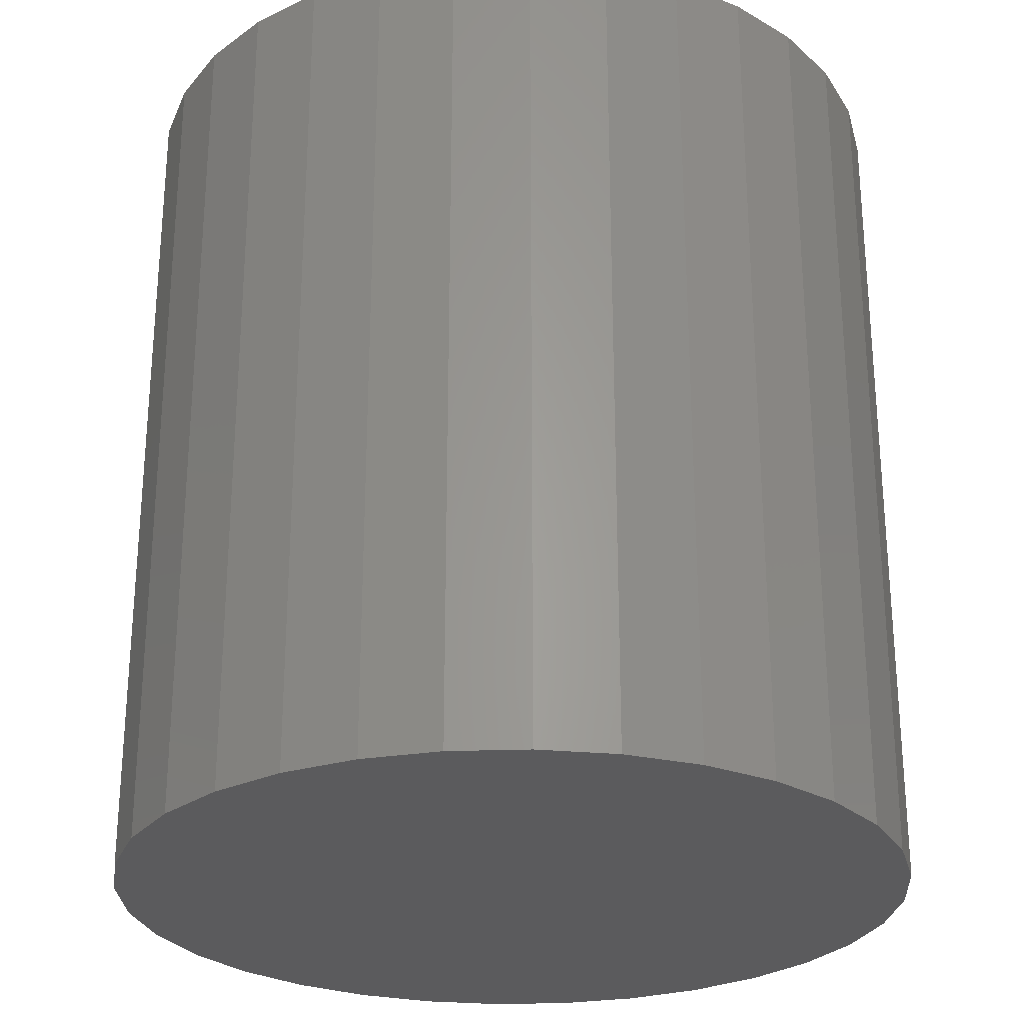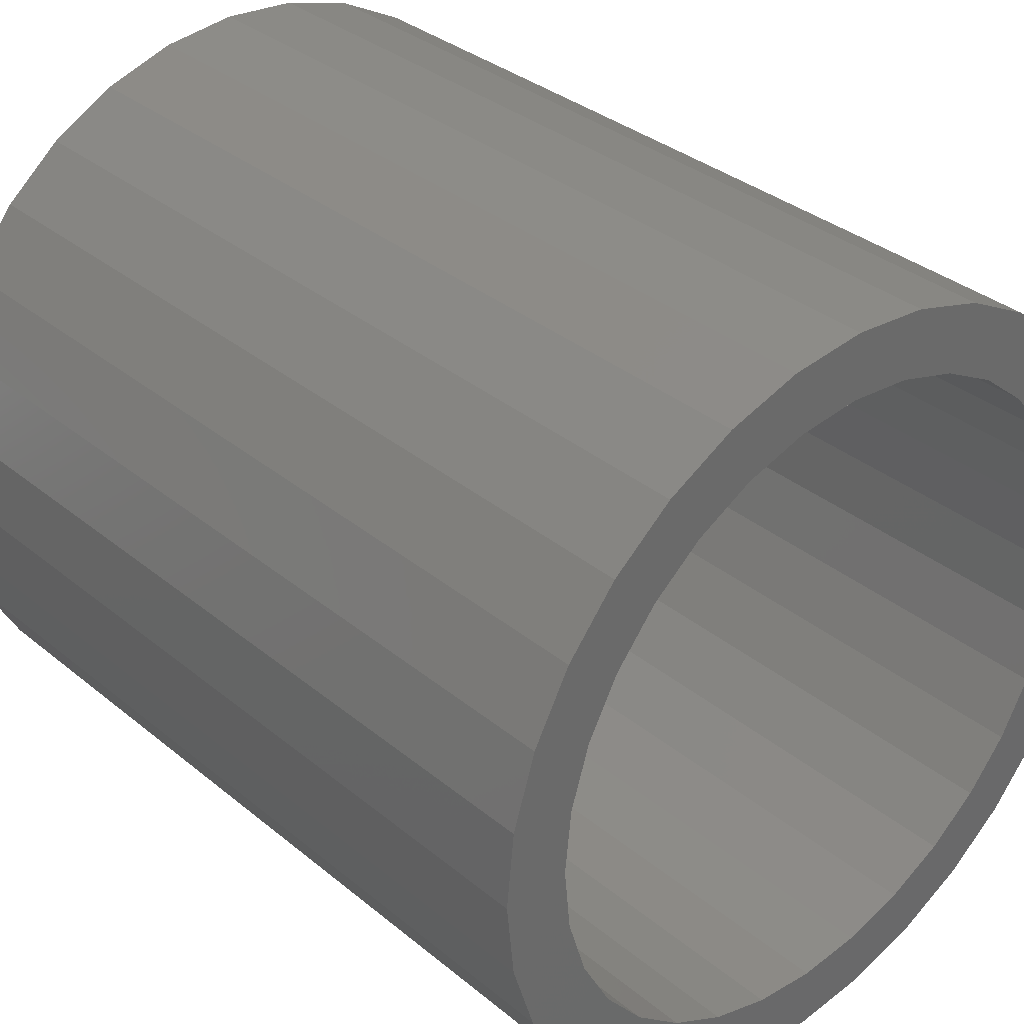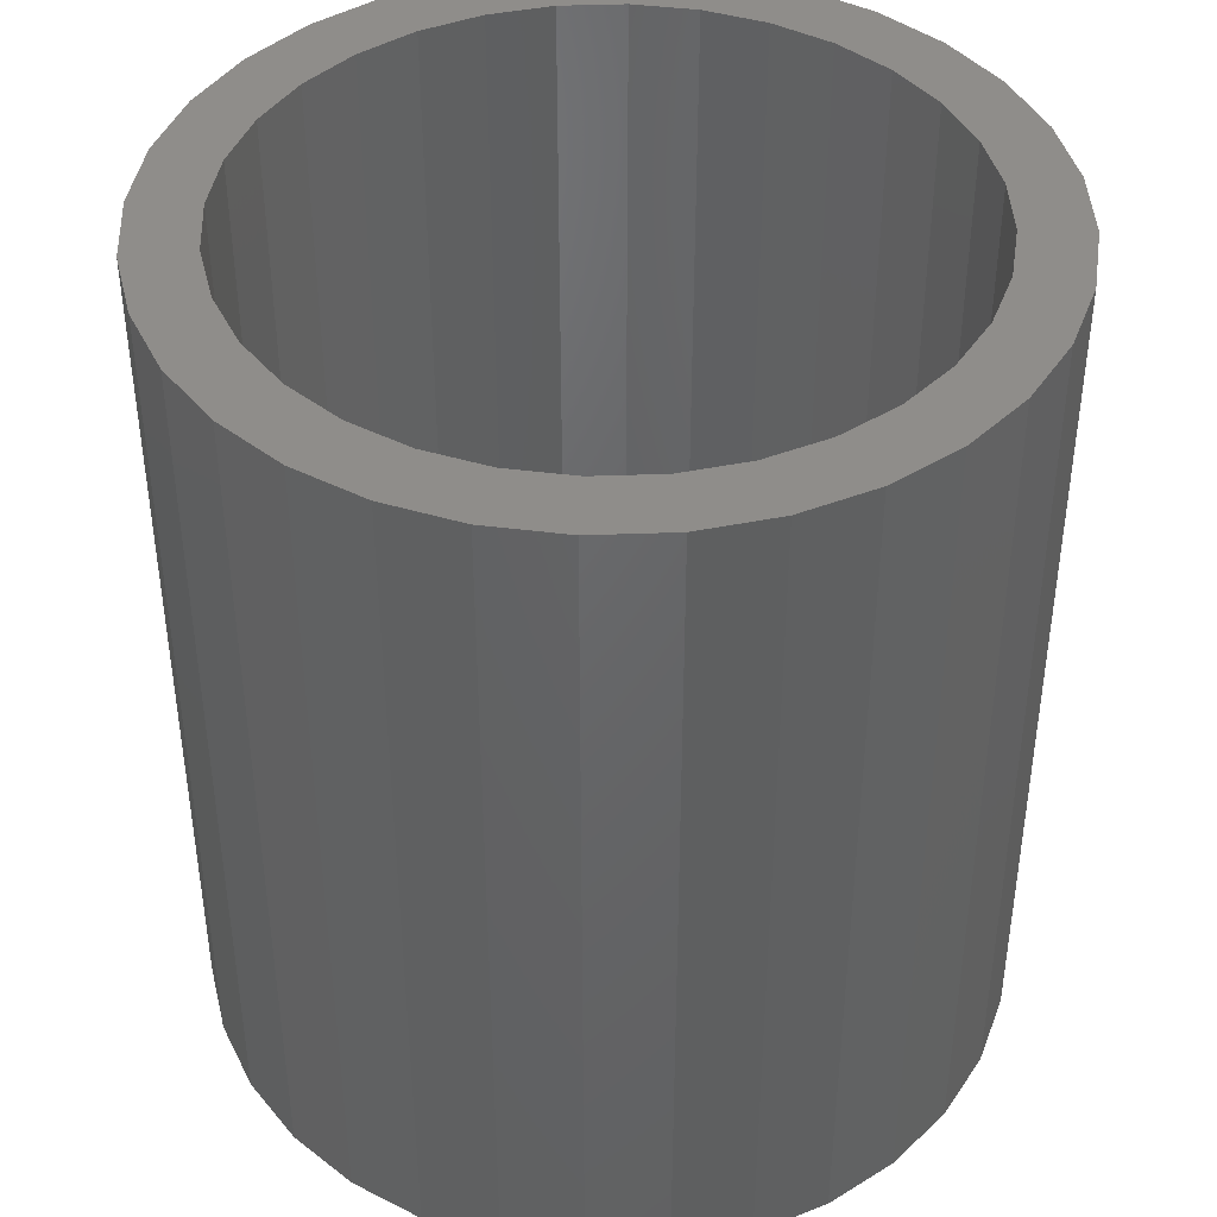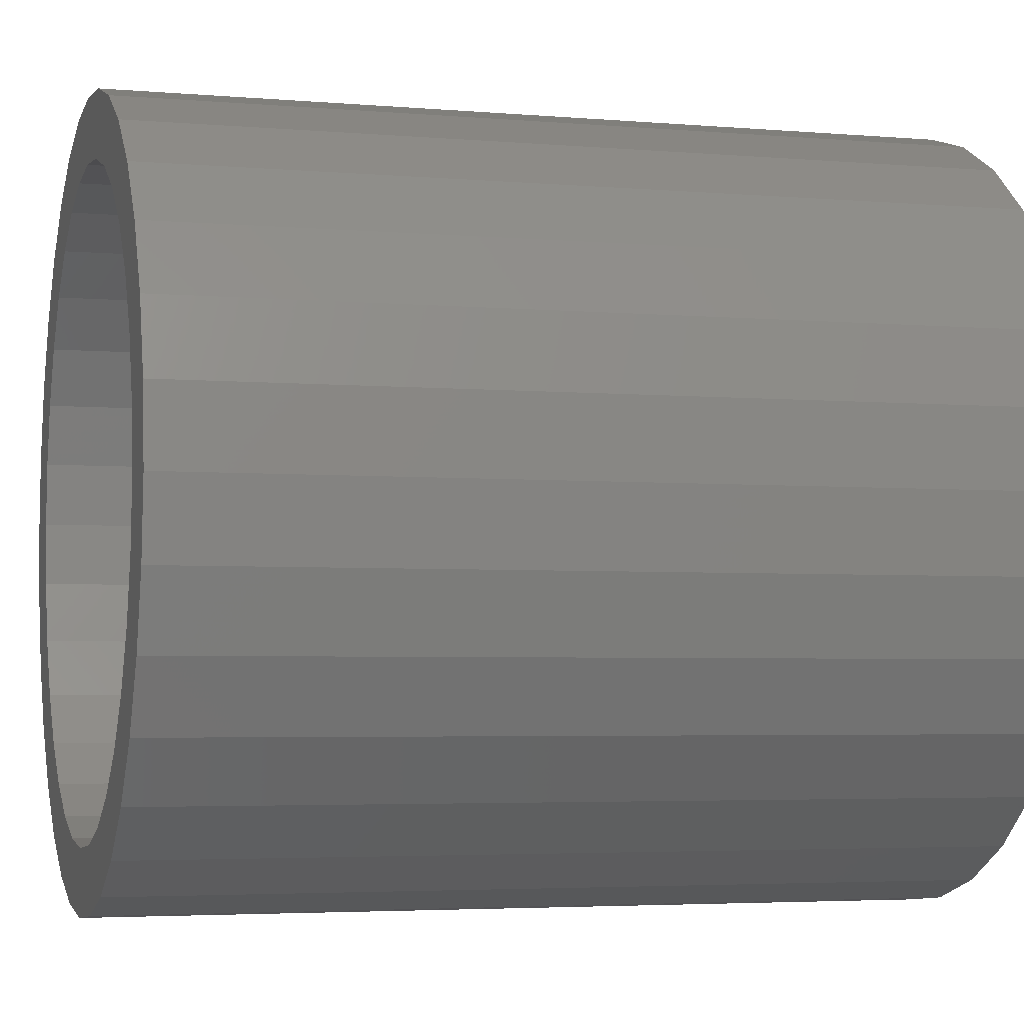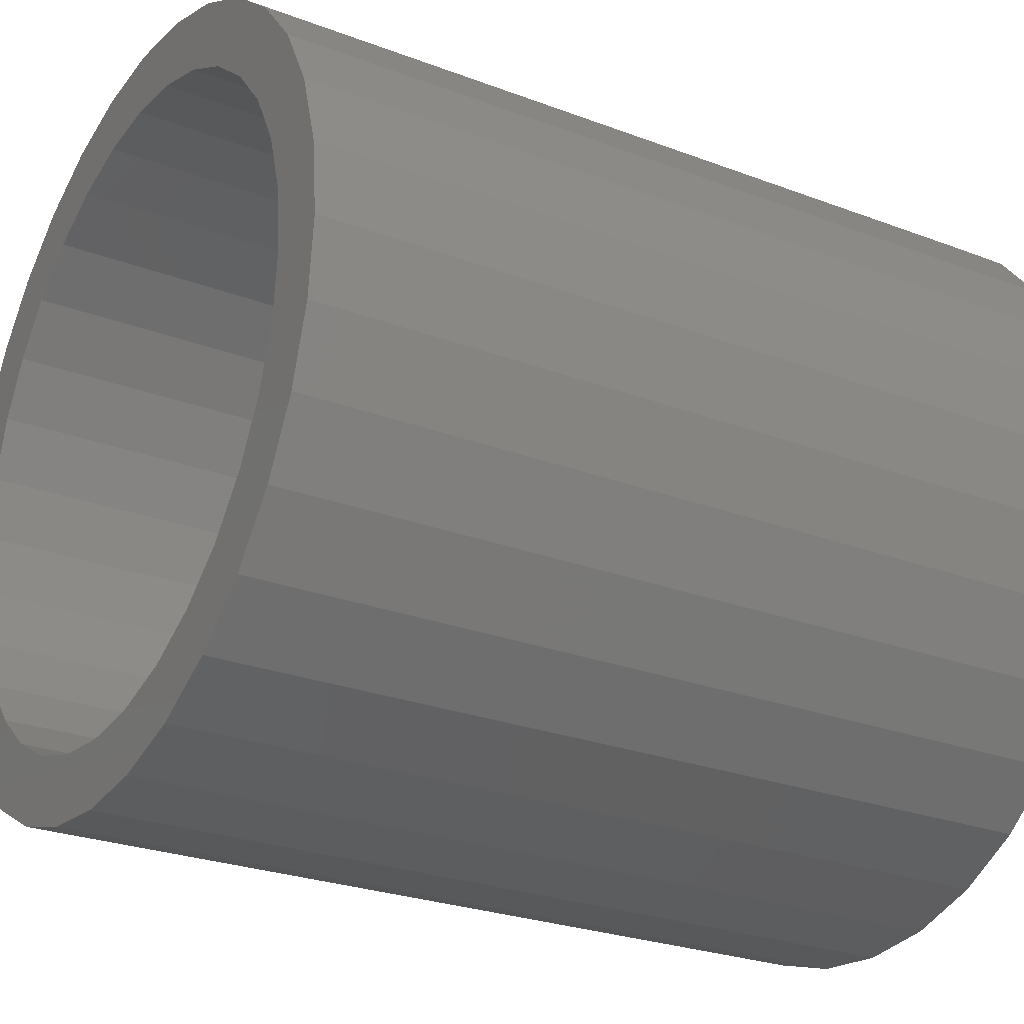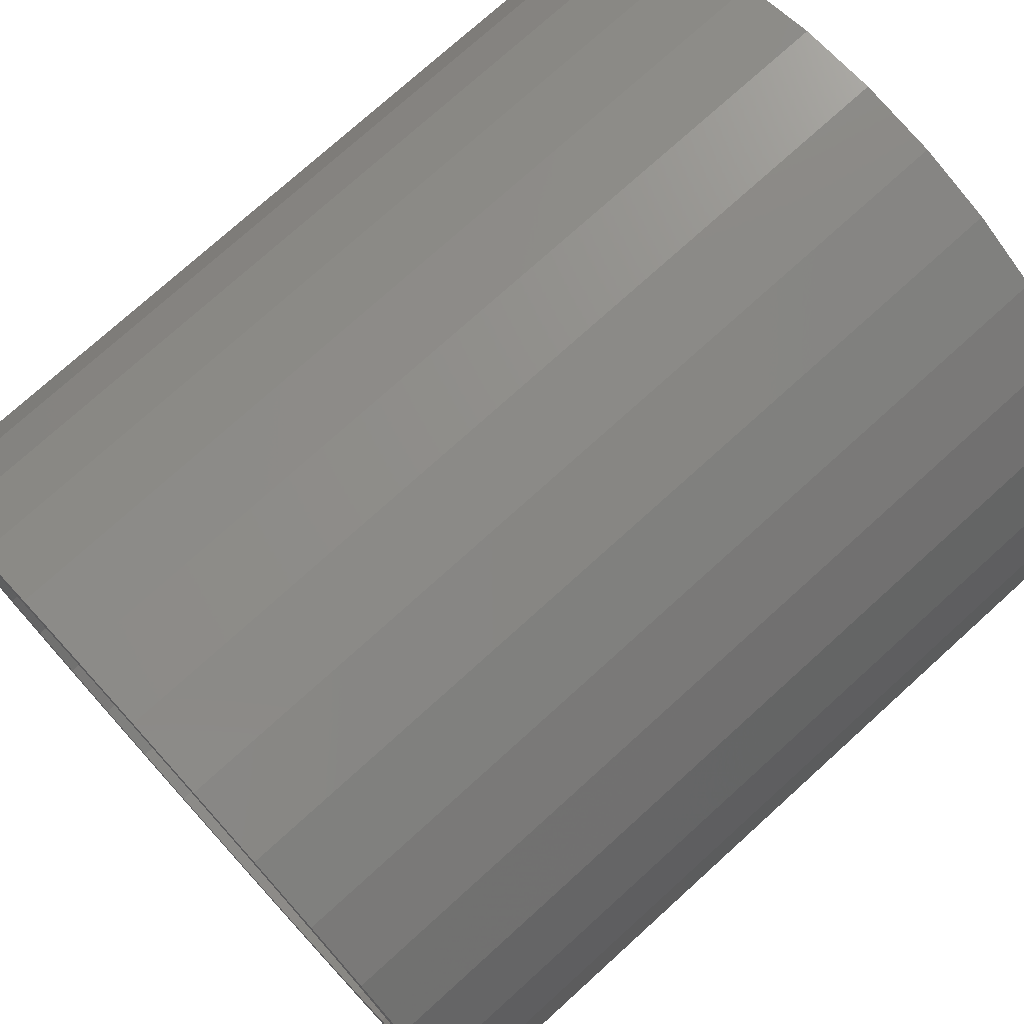
<metadata>
{"format":"stl","ext":"stl","renderer":"f3d","projection":"perspective","resolution":1024,"background":"white","views":[{"elev":-26.8,"azim":-81.4,"up":"+Z"},{"elev":34.3,"azim":-42.3,"up":"+Y"},{"elev":42.2,"azim":-131.9,"up":"+Z"},{"elev":-3.9,"azim":74.0,"up":"+Y"},{"elev":-25.9,"azim":58.8,"up":"+Y"},{"elev":75.2,"azim":47.8,"up":"+Y"}]}
</metadata>
<code>
# stl→obj: 128 verts, 252 faces
v 0.5938 0.04688 0.1016
v 0.5846 0.04597 0.1016
v 0.5758 0.04331 0.1016
v 0.5861 0.03831 0.1016
v 0.5938 0.03906 0.1016
v 0.5677 0.03898 0.1016
v 0.5788 0.03609 0.1016
v 0.5606 0.03315 0.1016
v 0.572 0.03248 0.1016
v 0.5661 0.02762 0.1016
v 0.5548 0.02604 0.1016
v 0.5613 0.0217 0.1016
v 0.5504 0.01794 0.1016
v 0.5577 0.01495 0.1016
v 0.5478 0.009145 0.1016
v 0.5554 0.007621 0.1016
v 0.5577 -0.01495 0.1016
v 0.5554 -0.007621 0.1016
v 0.5478 -0.009145 0.1016
v 0.5504 -0.01794 0.1016
v 0.5613 -0.0217 0.1016
v 0.5548 -0.02604 0.1016
v 0.5661 -0.02762 0.1016
v 0.5606 -0.03315 0.1016
v 0.572 -0.03248 0.1016
v 0.5788 -0.03609 0.1016
v 0.5677 -0.03898 0.1016
v 0.5861 -0.03831 0.1016
v 0.5758 -0.04331 0.1016
v 0.5938 -0.03906 0.1016
v 0.5846 -0.04597 0.1016
v 0.5938 -0.04688 0.1016
v 0.6029 0.04597 0.1016
v 0.6117 0.04331 0.1016
v 0.6014 0.03831 0.1016
v 0.6269 0.03315 0.1016
v 0.6155 0.03248 0.1016
v 0.6214 0.02762 0.1016
v 0.6327 0.02604 0.1016
v 0.6262 0.0217 0.1016
v 0.6371 0.01794 0.1016
v 0.6298 0.01495 0.1016
v 0.6397 0.009145 0.1016
v 0.6321 0.007621 0.1016
v 0.6328 0 0.1016
v 0.6397 -0.009145 0.1016
v 0.6321 -0.007621 0.1016
v 0.6298 -0.01495 0.1016
v 0.6371 -0.01794 0.1016
v 0.6262 -0.0217 0.1016
v 0.6327 -0.02604 0.1016
v 0.6214 -0.02762 0.1016
v 0.6269 -0.03315 0.1016
v 0.6155 -0.03248 0.1016
v 0.6087 -0.03609 0.1016
v 0.6198 -0.03898 0.1016
v 0.6014 -0.03831 0.1016
v 0.6117 -0.04331 0.1016
v 0.6029 -0.04597 0.1016
v 0.6406 0 0.1016
v 0.5469 5.74e-18 0.1016
v 0.5547 4.784e-18 0.1016
v 0.6198 0.03898 0.1016
v 0.6087 0.03609 0.1016
v 0.5938 -0.03906 0.007812
v 0.6014 -0.03831 0.007812
v 0.6087 -0.03609 0.007812
v 0.6155 -0.03248 0.007812
v 0.6214 -0.02762 0.007812
v 0.6262 -0.0217 0.007812
v 0.6298 -0.01495 0.007812
v 0.6321 -0.007621 0.007812
v 0.6328 -9.567e-18 0.007812
v 0.5861 -0.03831 0.007812
v 0.5788 -0.03609 0.007812
v 0.572 -0.03248 0.007812
v 0.5661 -0.02762 0.007812
v 0.5613 -0.0217 0.007812
v 0.5577 -0.01495 0.007812
v 0.5554 -0.007621 0.007812
v 0.5547 4.784e-18 0.007812
v 0.5938 0.03906 0.007812
v 0.5861 0.03831 0.007812
v 0.5788 0.03609 0.007812
v 0.572 0.03248 0.007812
v 0.5661 0.02762 0.007812
v 0.5613 0.0217 0.007812
v 0.5577 0.01495 0.007812
v 0.5554 0.007621 0.007812
v 0.6014 0.03831 0.007812
v 0.6087 0.03609 0.007812
v 0.6155 0.03248 0.007812
v 0.6214 0.02762 0.007812
v 0.6262 0.0217 0.007812
v 0.6298 0.01495 0.007812
v 0.6321 0.007621 0.007812
v 0.5758 0.04331 0
v 0.5846 0.04597 0
v 0.5938 0.04688 0
v 0.6029 0.04597 0
v 0.6117 0.04331 0
v 0.5677 0.03898 0
v 0.6198 0.03898 0
v 0.5606 0.03315 0
v 0.6269 0.03315 0
v 0.5548 0.02604 0
v 0.6327 0.02604 0
v 0.5504 0.01794 0
v 0.6371 0.01794 0
v 0.5478 0.009145 0
v 0.6397 0.009145 0
v 0.6371 -0.01794 0
v 0.5504 -0.01794 0
v 0.6397 -0.009145 0
v 0.5548 -0.02604 0
v 0.6327 -0.02604 0
v 0.5606 -0.03315 0
v 0.6269 -0.03315 0
v 0.5677 -0.03898 0
v 0.6198 -0.03898 0
v 0.5758 -0.04331 0
v 0.6117 -0.04331 0
v 0.5846 -0.04597 0
v 0.5938 -0.04688 0
v 0.6029 -0.04597 0
v 0.5478 -0.009145 0
v 0.5469 5.74e-18 0
v 0.6406 0 0
f 1 2 3
f 1 3 4
f 1 4 5
f 4 3 6
f 7 4 6
f 6 8 7
f 7 8 9
f 10 9 8
f 8 11 10
f 12 10 11
f 11 13 12
f 12 13 14
f 14 13 15
f 14 15 16
f 17 18 19
f 19 20 17
f 21 17 20
f 20 22 21
f 21 22 23
f 23 22 24
f 23 24 25
f 26 25 24
f 24 27 26
f 26 27 28
f 27 29 28
f 30 28 29
f 30 29 31
f 30 31 32
f 33 1 5
f 34 33 5
f 34 5 35
f 36 37 38
f 36 38 39
f 39 38 40
f 39 40 41
f 40 42 41
f 43 41 42
f 42 44 43
f 45 43 44
f 46 47 48
f 46 48 49
f 49 48 50
f 49 50 51
f 50 52 51
f 53 51 52
f 53 52 54
f 53 54 55
f 53 55 56
f 56 55 57
f 56 57 58
f 58 57 30
f 30 32 58
f 58 32 59
f 60 43 45
f 60 45 47
f 60 47 46
f 61 19 18
f 61 18 62
f 61 62 16
f 61 16 15
f 63 34 35
f 63 35 64
f 63 64 37
f 63 37 36
f 65 57 66
f 66 57 55
f 66 55 67
f 67 55 54
f 67 54 68
f 68 54 52
f 68 52 69
f 69 52 50
f 69 50 70
f 70 50 48
f 70 48 71
f 71 48 47
f 71 47 72
f 72 47 45
f 72 45 73
f 57 65 30
f 30 65 74
f 30 74 28
f 28 74 75
f 28 75 26
f 26 75 76
f 26 76 25
f 25 76 77
f 25 77 23
f 23 77 78
f 23 78 21
f 21 78 79
f 21 79 17
f 17 79 80
f 17 80 18
f 18 80 81
f 18 81 62
f 82 4 83
f 83 4 7
f 83 7 84
f 84 7 9
f 84 9 85
f 85 9 10
f 85 10 86
f 86 10 12
f 86 12 87
f 87 12 14
f 87 14 88
f 88 14 16
f 88 16 89
f 89 16 62
f 89 62 81
f 4 82 5
f 5 82 90
f 5 90 35
f 35 90 91
f 35 91 64
f 64 91 92
f 64 92 37
f 37 92 93
f 37 93 38
f 38 93 94
f 38 94 40
f 40 94 95
f 40 95 42
f 42 95 96
f 42 96 44
f 44 96 73
f 44 73 45
f 82 83 84
f 90 82 84
f 90 84 91
f 91 84 85
f 91 85 92
f 92 85 86
f 92 86 93
f 93 86 87
f 93 87 94
f 94 87 88
f 94 88 95
f 95 88 89
f 95 89 96
f 72 79 71
f 71 79 78
f 71 78 70
f 70 78 77
f 70 77 69
f 69 77 76
f 69 76 68
f 68 76 75
f 68 75 67
f 67 75 74
f 67 74 65
f 67 65 66
f 96 89 73
f 73 89 81
f 73 81 72
f 72 81 80
f 72 80 79
f 97 98 99
f 97 99 100
f 101 97 100
f 102 97 101
f 103 102 101
f 104 102 103
f 105 104 103
f 106 104 105
f 107 106 105
f 108 106 107
f 109 108 107
f 110 108 109
f 111 110 109
f 112 113 114
f 115 113 112
f 116 115 112
f 117 115 116
f 118 117 116
f 119 117 118
f 120 119 118
f 121 119 120
f 122 121 120
f 123 121 122
f 124 123 122
f 125 124 122
f 113 126 114
f 114 126 127
f 114 127 128
f 128 127 110
f 128 110 111
f 128 60 114
f 114 60 46
f 114 46 112
f 112 46 49
f 112 49 116
f 116 49 51
f 116 51 118
f 118 51 53
f 118 53 120
f 120 53 56
f 120 56 122
f 122 56 58
f 122 58 125
f 125 58 59
f 125 59 124
f 124 59 32
f 124 32 123
f 123 32 31
f 123 31 121
f 121 31 29
f 121 29 119
f 119 29 27
f 119 27 117
f 117 27 24
f 117 24 115
f 115 24 22
f 115 22 113
f 113 22 20
f 113 20 126
f 126 20 19
f 126 19 127
f 127 19 61
f 127 61 110
f 110 61 15
f 110 15 108
f 108 15 13
f 108 13 106
f 106 13 11
f 106 11 104
f 104 11 8
f 104 8 102
f 102 8 6
f 102 6 97
f 97 6 3
f 97 3 98
f 98 3 2
f 98 2 99
f 99 2 1
f 99 1 100
f 100 1 33
f 100 33 101
f 101 33 34
f 101 34 103
f 103 34 63
f 103 63 105
f 105 63 36
f 105 36 107
f 107 36 39
f 107 39 109
f 109 39 41
f 109 41 111
f 111 41 43
f 111 43 128
f 128 43 60

</code>
